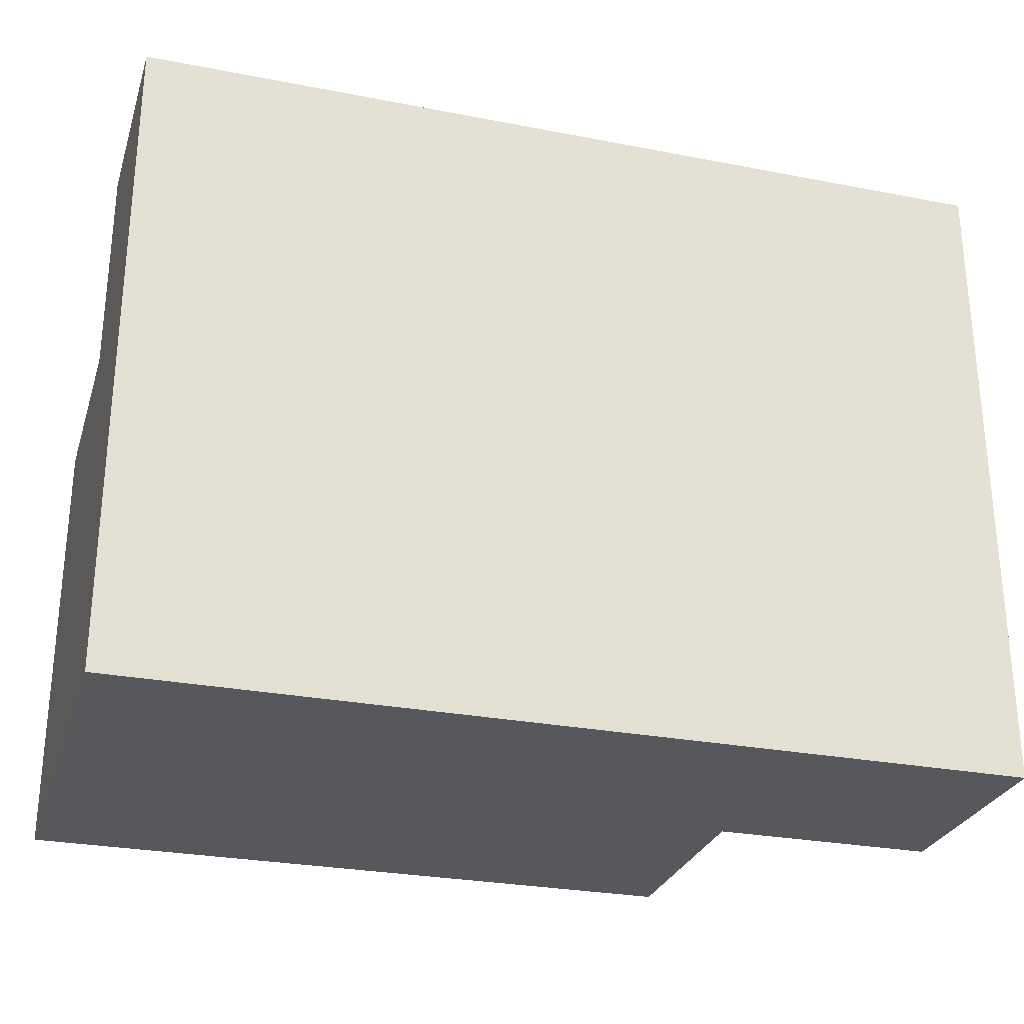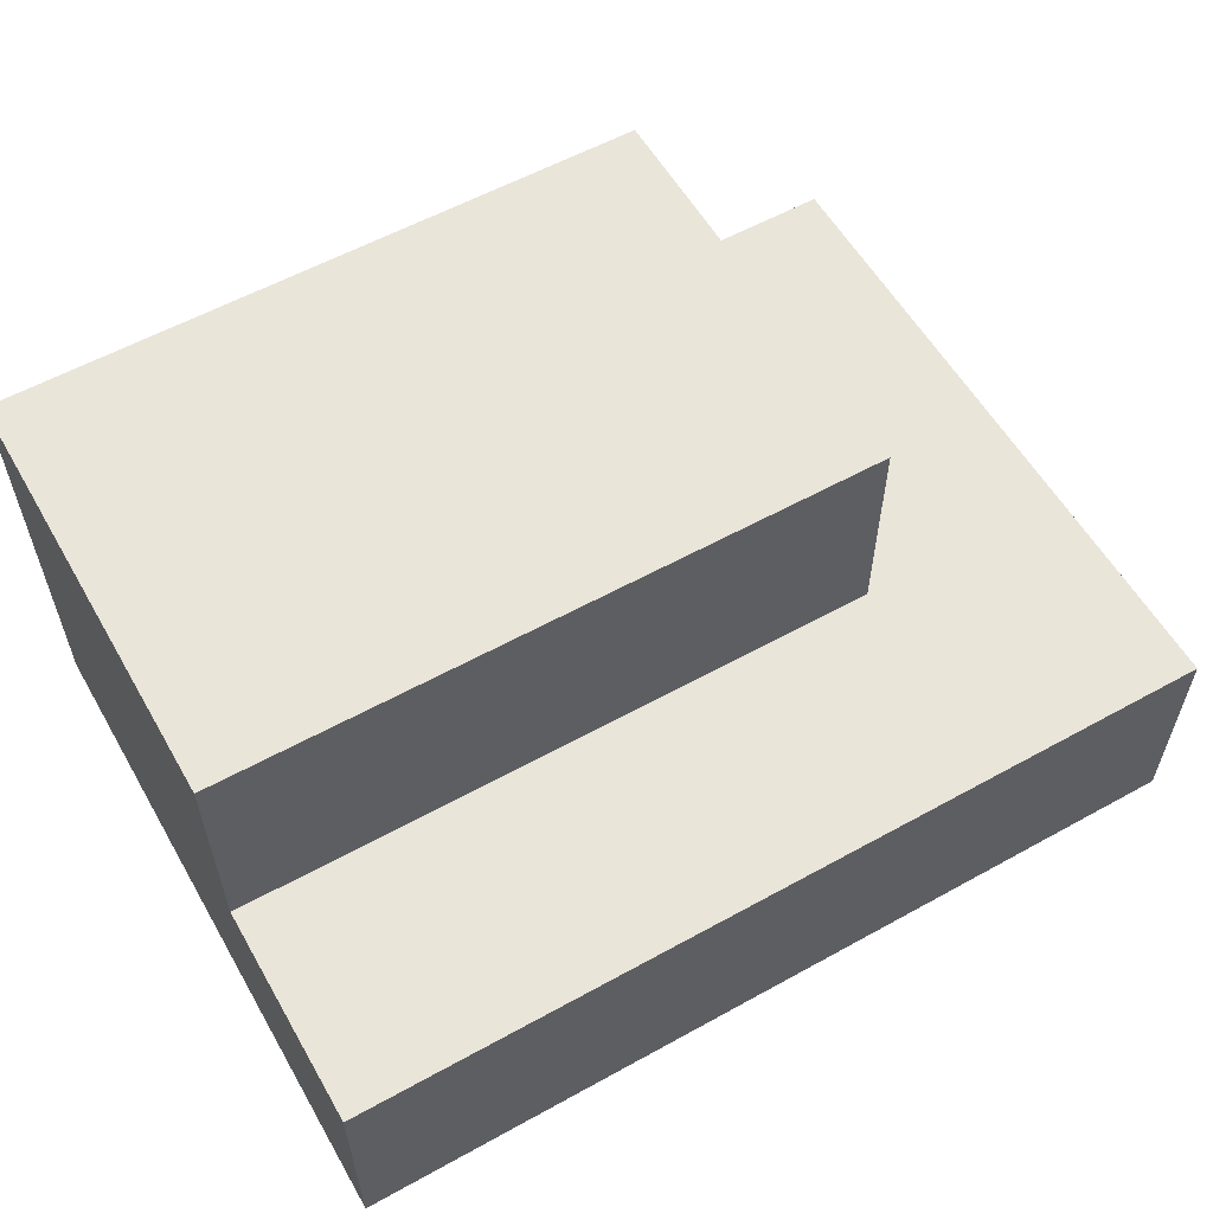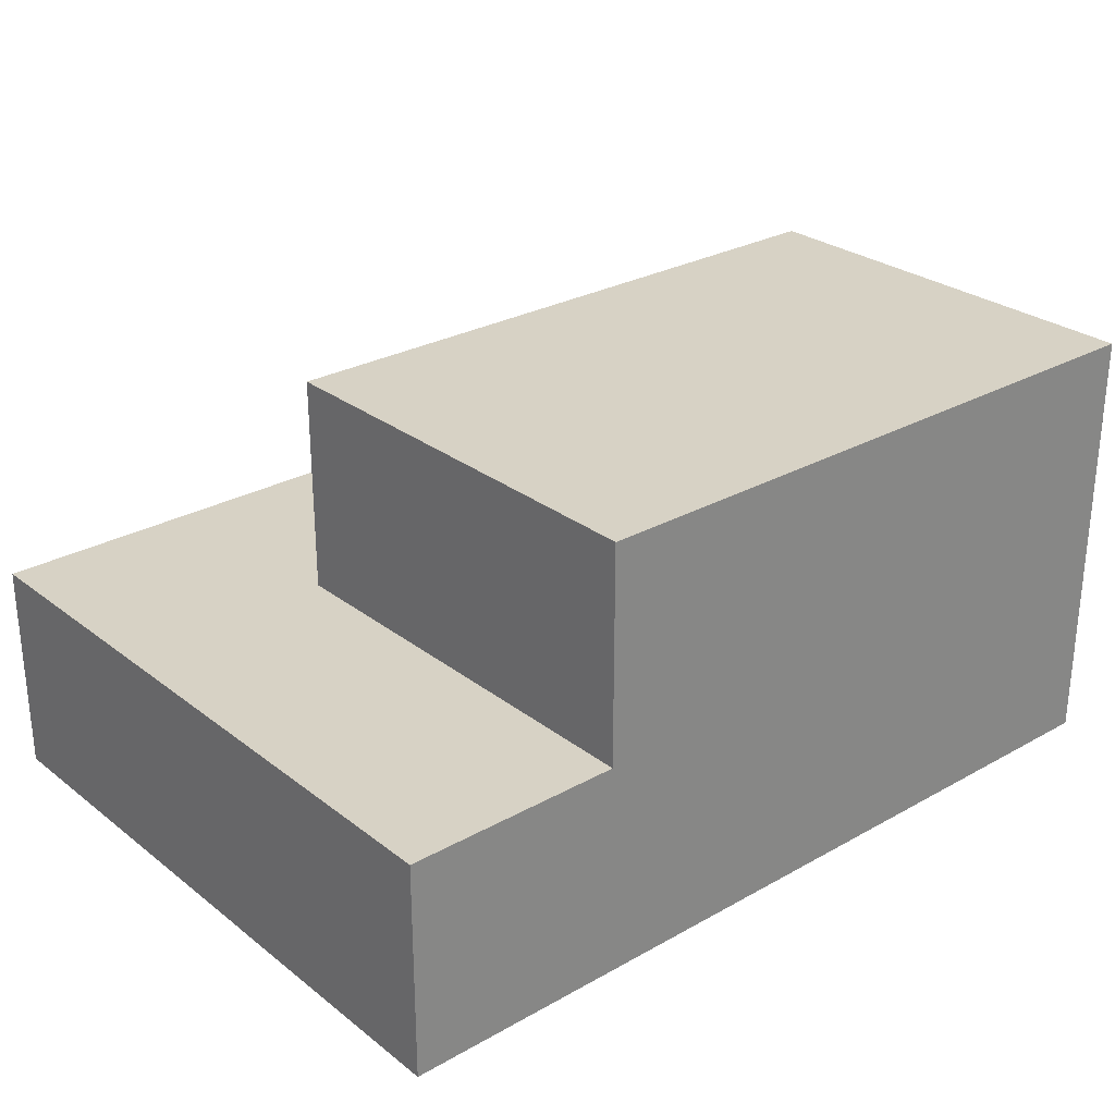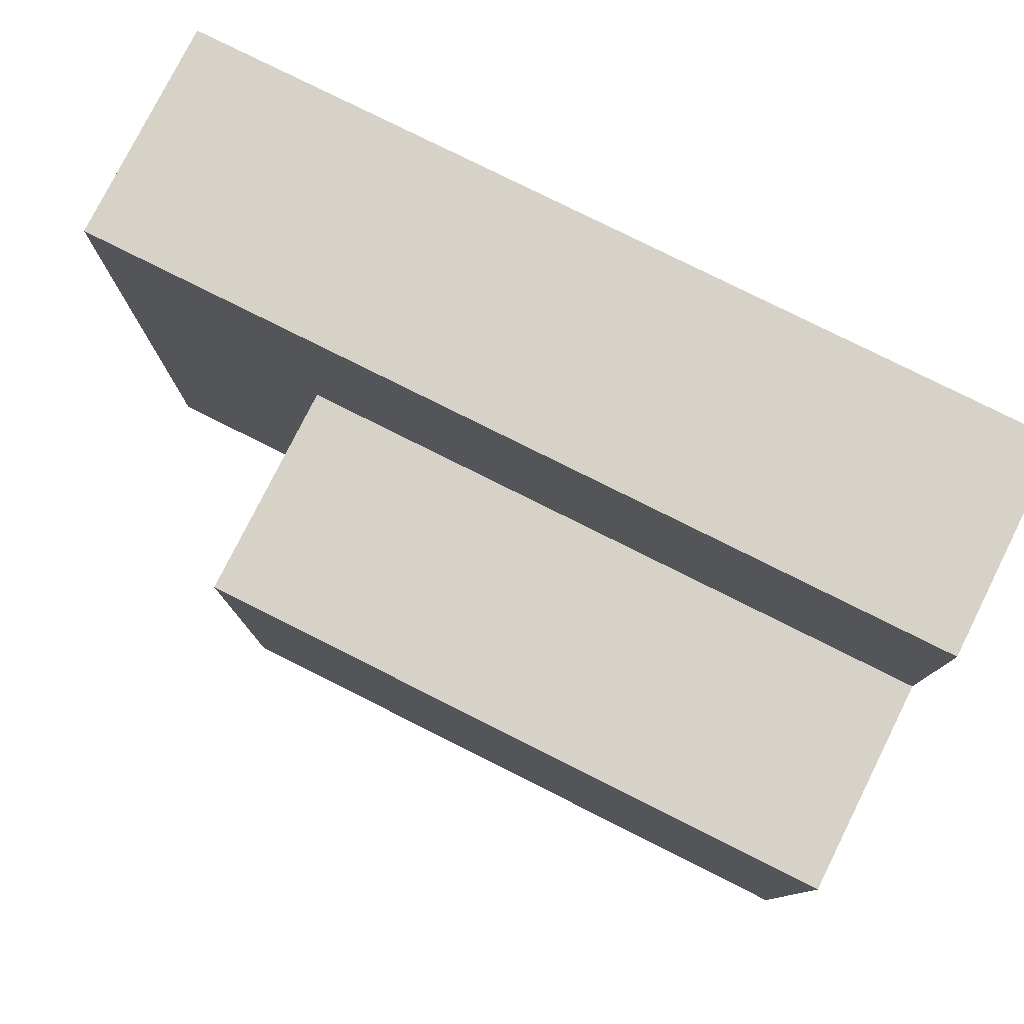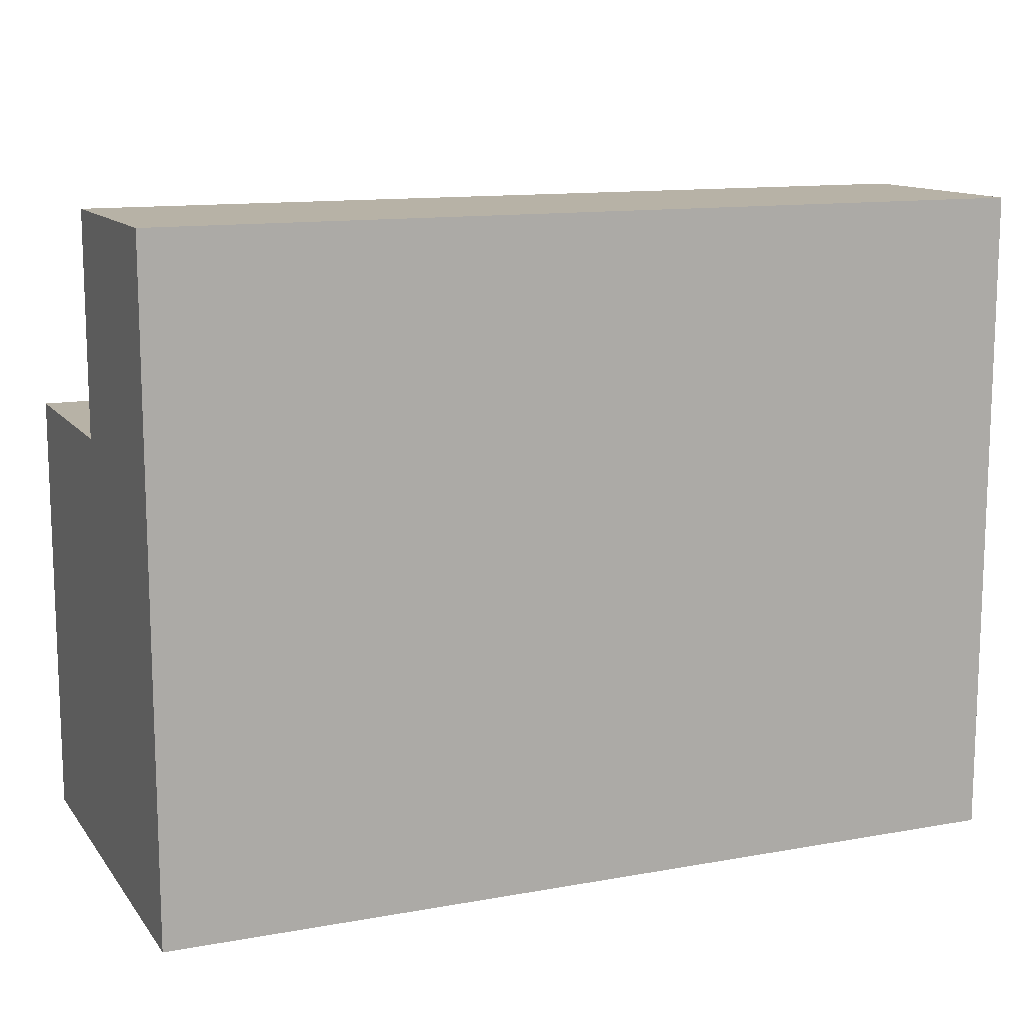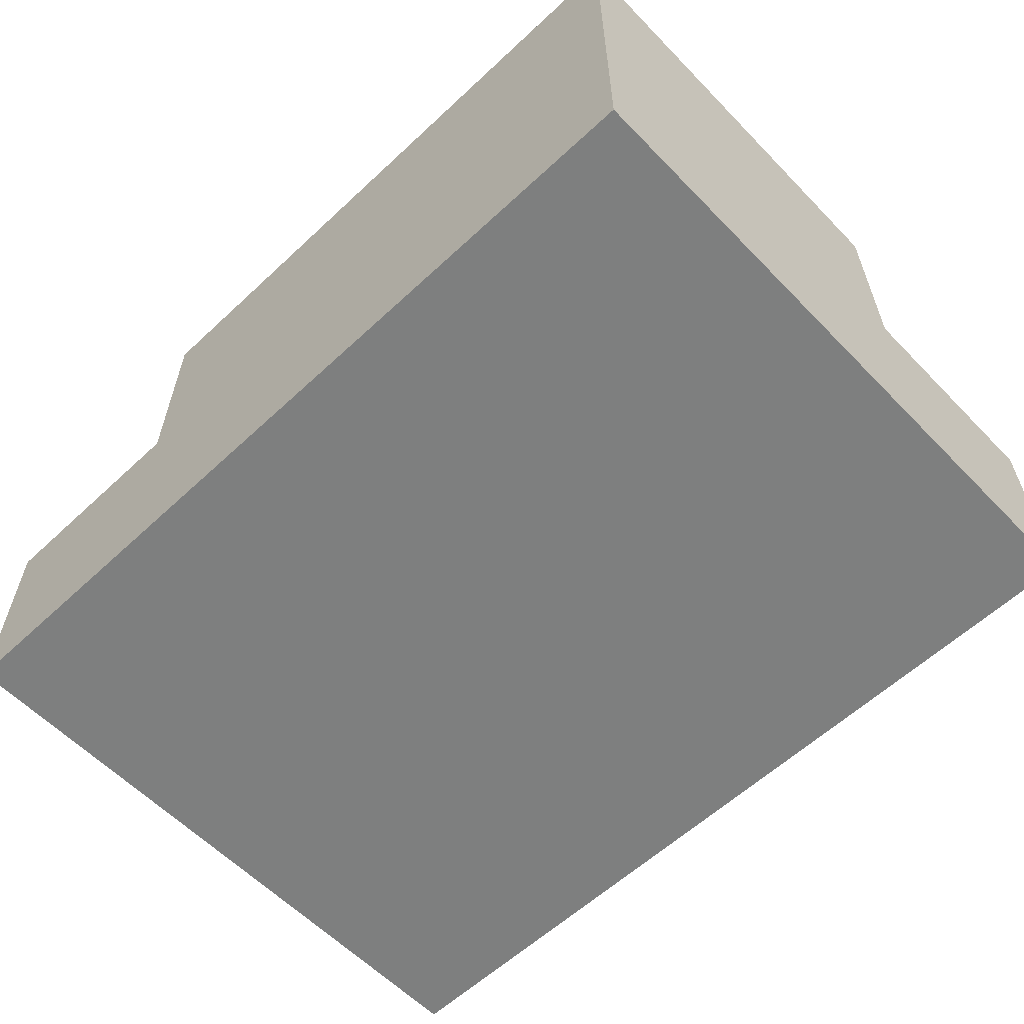
<metadata>
{"format":"obj","ext":"obj","renderer":"f3d","projection":"perspective","resolution":1024,"background":"white","views":[{"elev":-27.9,"azim":-16.4,"up":"+Z"},{"elev":57.8,"azim":-29.8,"up":"+Y"},{"elev":27.6,"azim":139.4,"up":"+Y"},{"elev":78.6,"azim":-153.4,"up":"+Z"},{"elev":12.5,"azim":-22.9,"up":"+Z"},{"elev":-59.6,"azim":-136.3,"up":"+Y"}]}
</metadata>
<code>
v -2 0 1
v -2 0 -2
v -2 1 1
v -2 1 -0
v -2 2 -0
v -2 2 -2
v 1 1 -0
v 1 1 -2
v 1 2 -0
v 1 2 -2
v 2 0 1
v 2 0 -2
v 2 1 1
v 2 1 -2
v -2 0 1
v -2 1 1
v 2 0 1
v 2 1 1
v -2 1 -0
v -2 2 -0
v 1 1 -0
v 1 2 -0
v -2 0 -2
v -2 2 -2
v 1 1 -2
v 1 2 -2
v 2 0 -2
v 2 1 -2
v -2 0 1
v 2 0 1
v -2 0 -2
v 2 0 -2
v -2 1 1
v 2 1 1
v -2 1 -0
v 1 1 -0
v 1 1 -2
v 2 1 -2
v -2 2 -0
v 1 2 -0
v -2 2 -2
v 1 2 -2
f 3 2 1
f 4 2 3
f 5 2 4
f 6 2 5
f 7 8 9
f 9 8 10
f 11 12 13
f 13 12 14
f 17 16 15
f 18 16 17
f 21 20 19
f 22 20 21
f 23 24 25
f 25 24 26
f 23 25 27
f 27 25 28
f 31 30 29
f 32 30 31
f 33 34 35
f 35 34 36
f 36 34 37
f 37 34 38
f 39 40 41
f 41 40 42

</code>
